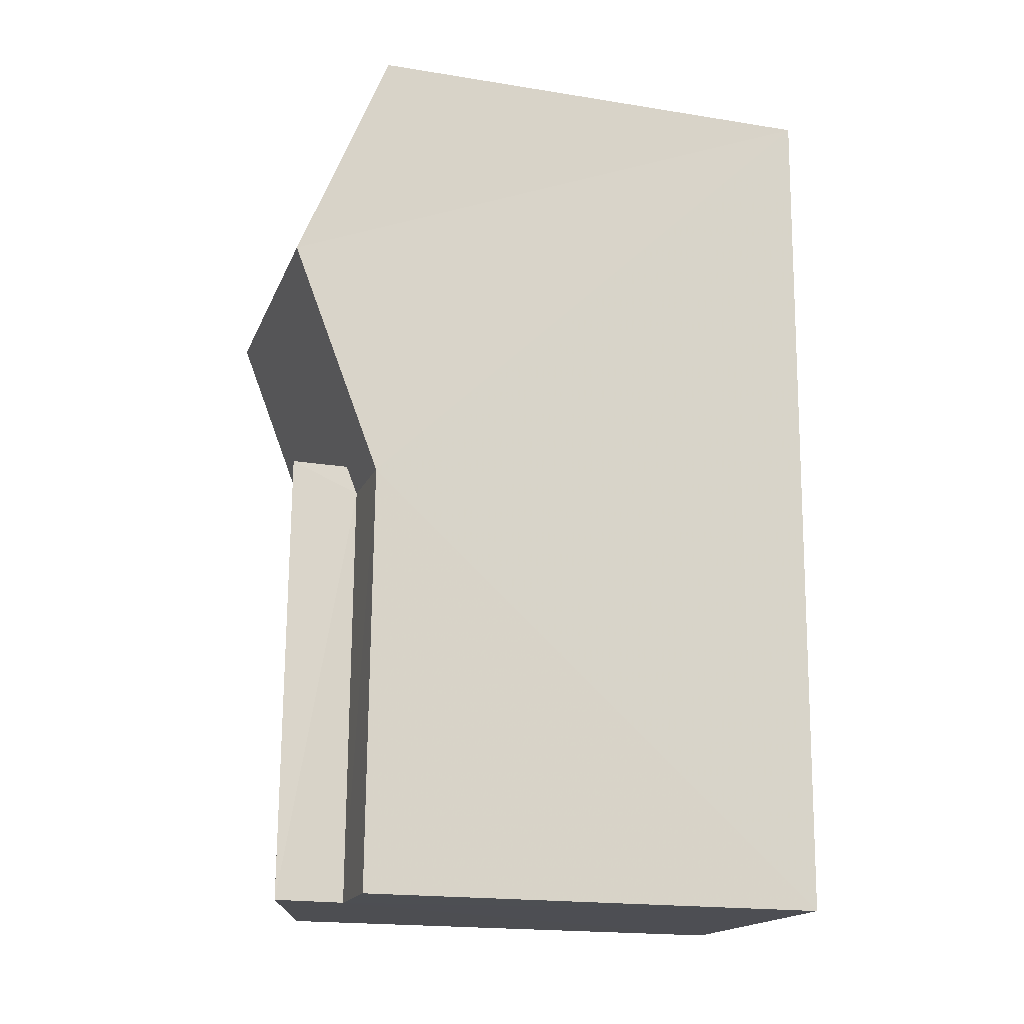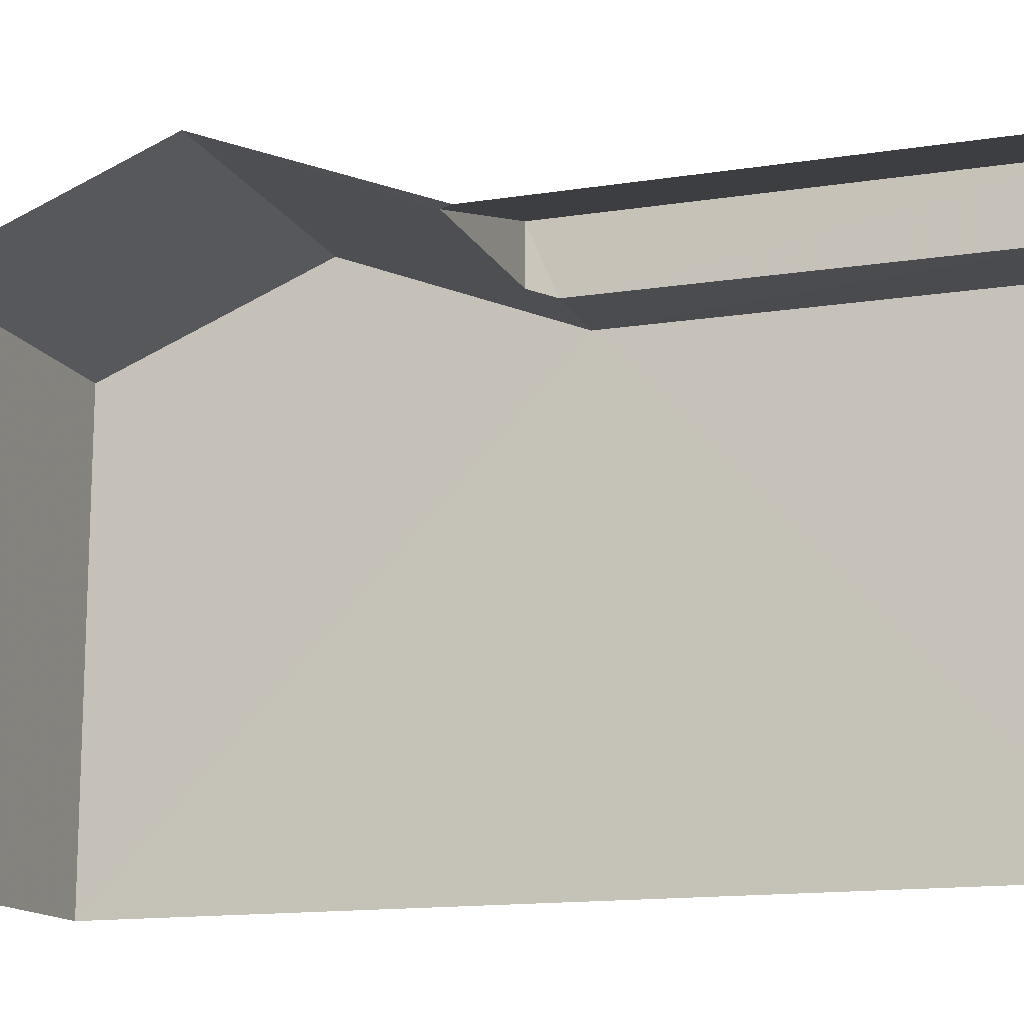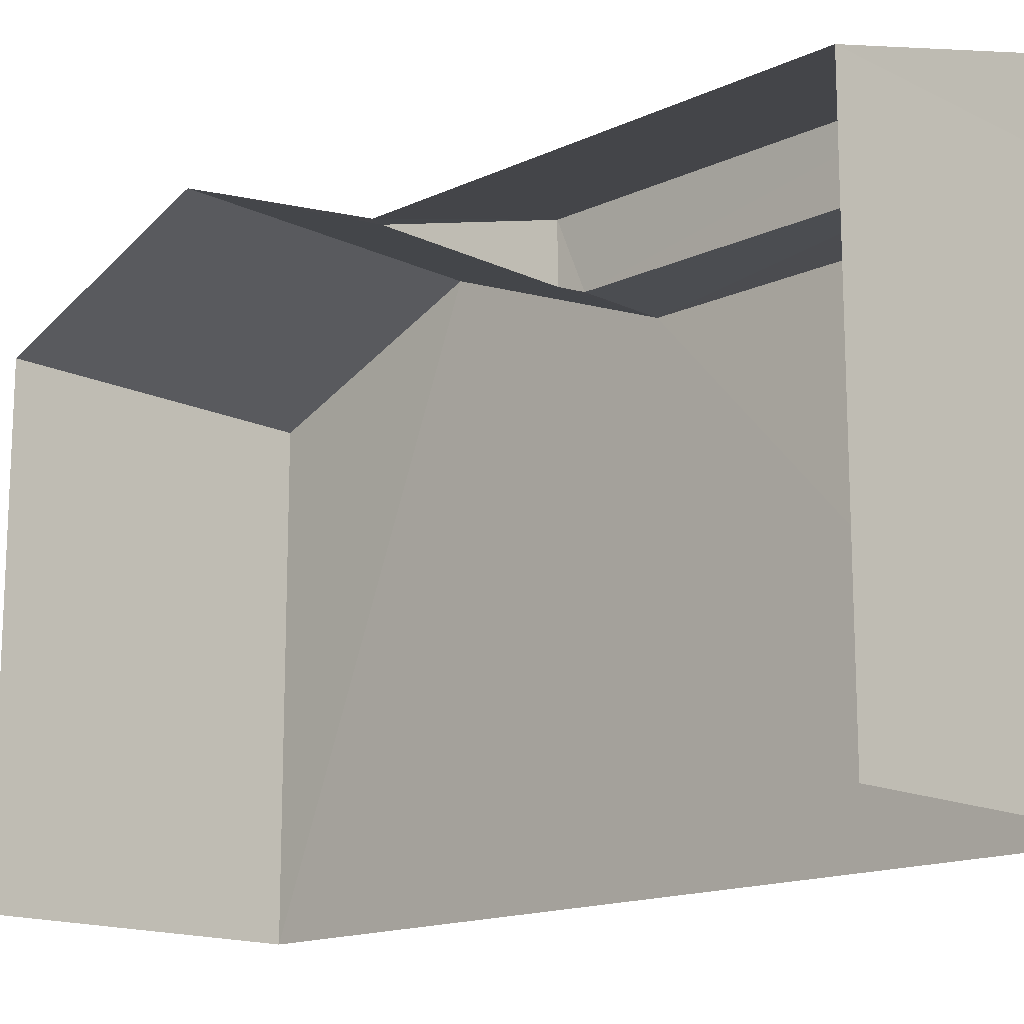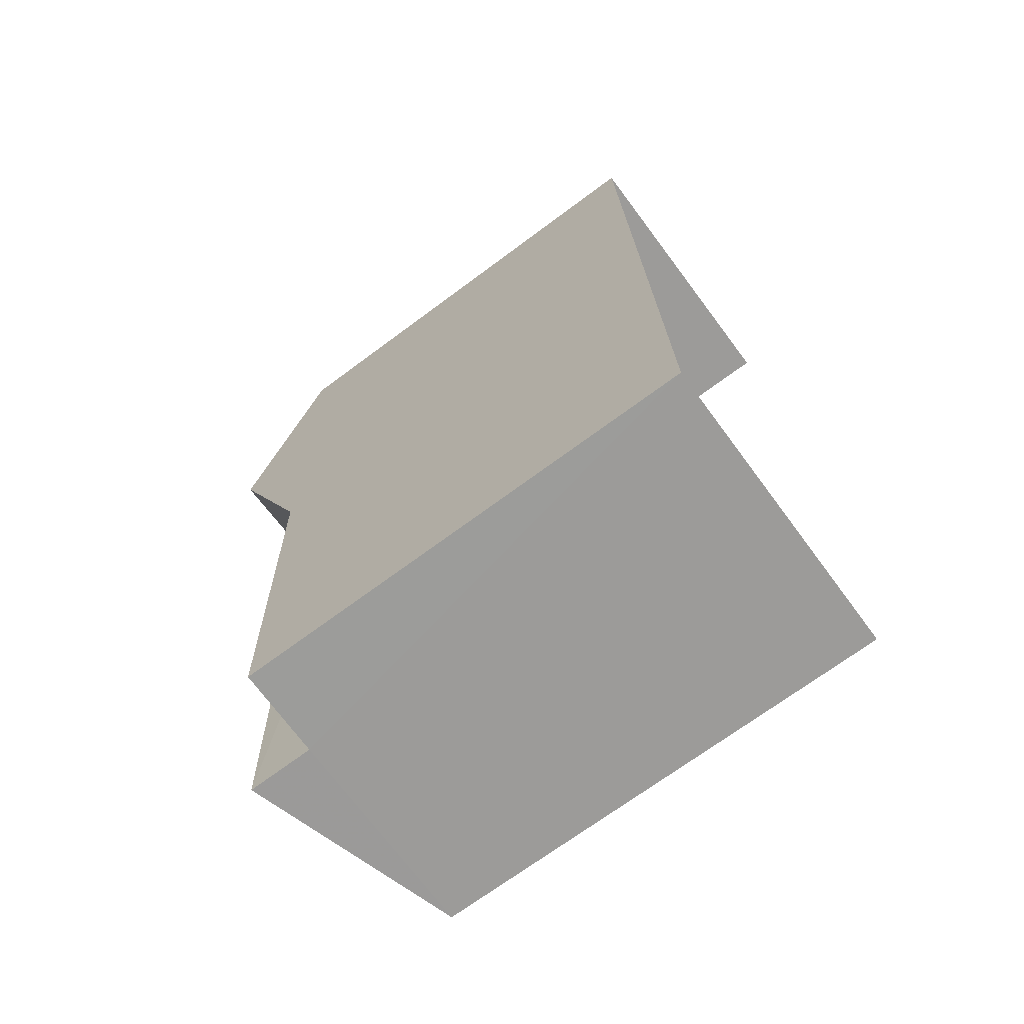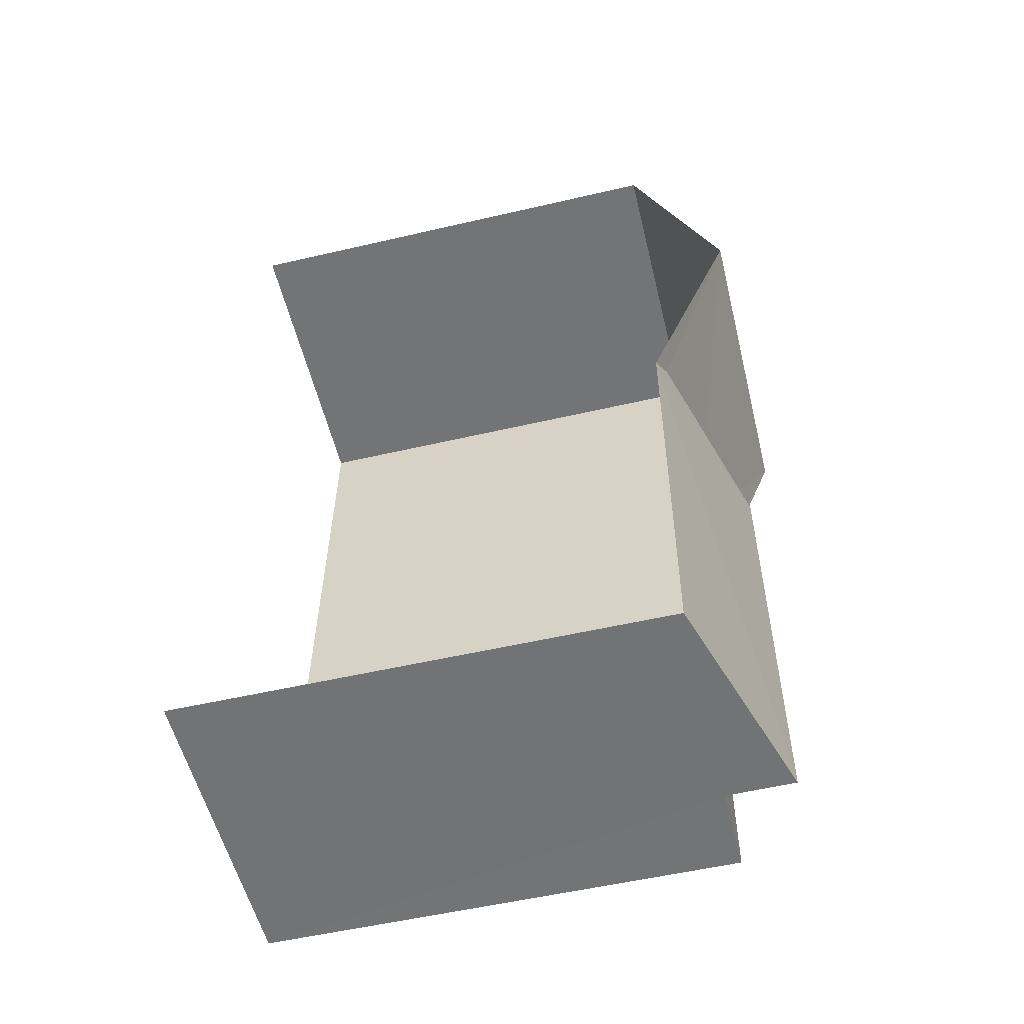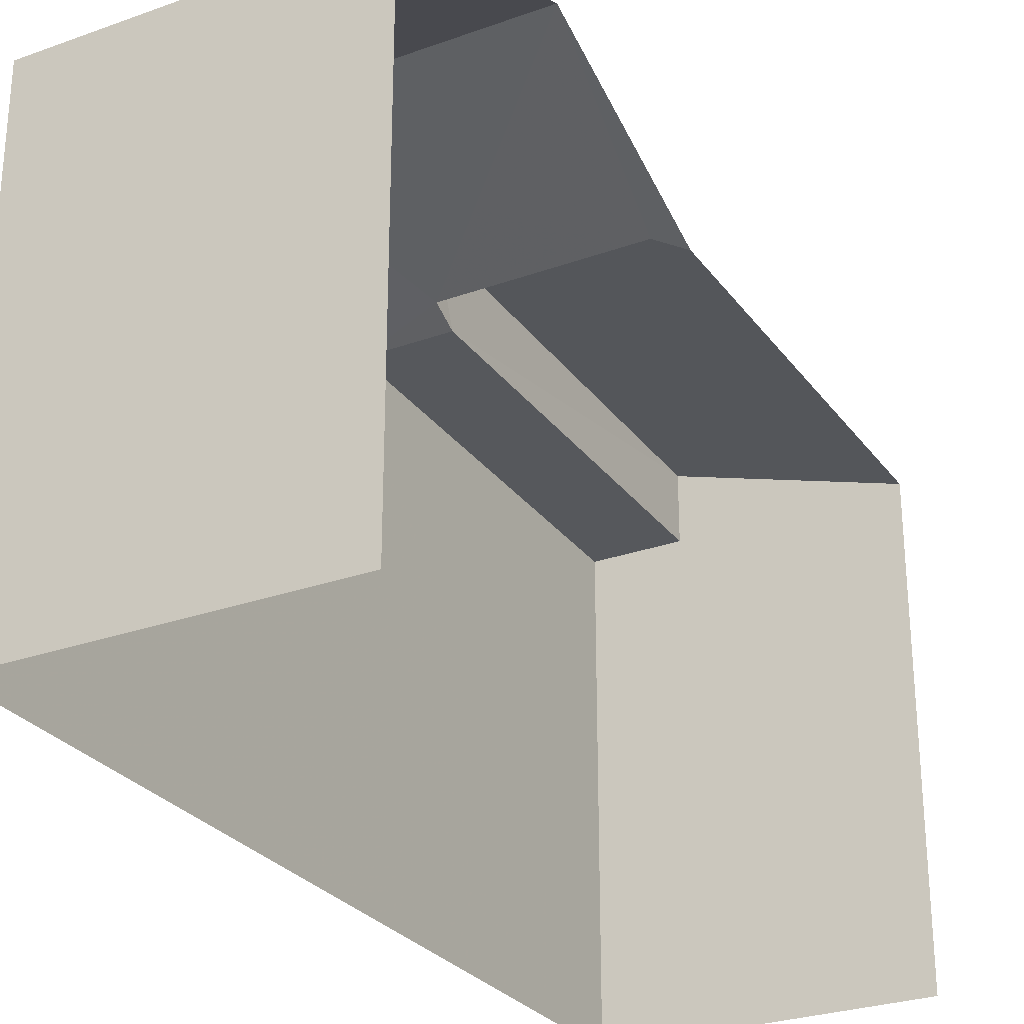
<metadata>
{"format":"obj","ext":"obj","renderer":"f3d","projection":"perspective","resolution":1024,"background":"white","views":[{"elev":-18.8,"azim":72.9,"up":"+Y"},{"elev":-14.2,"azim":-72.7,"up":"+Z"},{"elev":-15.3,"azim":-47.0,"up":"+Z"},{"elev":-70.9,"azim":126.7,"up":"+Y"},{"elev":-54.3,"azim":-76.2,"up":"+Y"},{"elev":-27.9,"azim":-153.0,"up":"+Z"}]}
</metadata>
<code>
v -3.734e+05 -1.043e+05 26.2
v -3.734e+05 -1.042e+05 26.2
v -3.734e+05 -1.042e+05 26.2
v -3.734e+05 -1.043e+05 26.2
v -3.734e+05 -1.043e+05 34.14
v -3.734e+05 -1.043e+05 34.14
v -3.734e+05 -1.043e+05 33.19
v -3.734e+05 -1.043e+05 33.19
v -3.734e+05 -1.043e+05 33.3
v -3.734e+05 -1.042e+05 33.13
v -3.734e+05 -1.042e+05 33.13
v -3.734e+05 -1.042e+05 34.47
v -3.734e+05 -1.042e+05 34.47
v -3.734e+05 -1.043e+05 33.13
v -3.734e+05 -1.043e+05 33.13
v -3.734e+05 -1.043e+05 33.3
v -3.734e+05 -1.043e+05 33.13
v -3.734e+05 -1.043e+05 33.13
f 1 2 3
f 4 1 3
f 8 7 1
f 1 7 2
f 12 11 2
f 7 12 2
f 5 6 7
f 5 7 8
f 6 9 7
f 10 11 12
f 13 10 12
f 7 9 12
f 14 15 16
f 9 16 12
f 12 16 13
f 16 15 13
f 17 18 15
f 14 17 15
f 10 13 3
f 3 15 4
f 15 18 4
f 13 15 3
f 16 9 6
f 5 8 17
f 8 1 17
f 17 4 18
f 17 1 4
f 6 5 14
f 6 14 16
f 5 17 14
f 11 3 2
f 11 10 3

</code>
